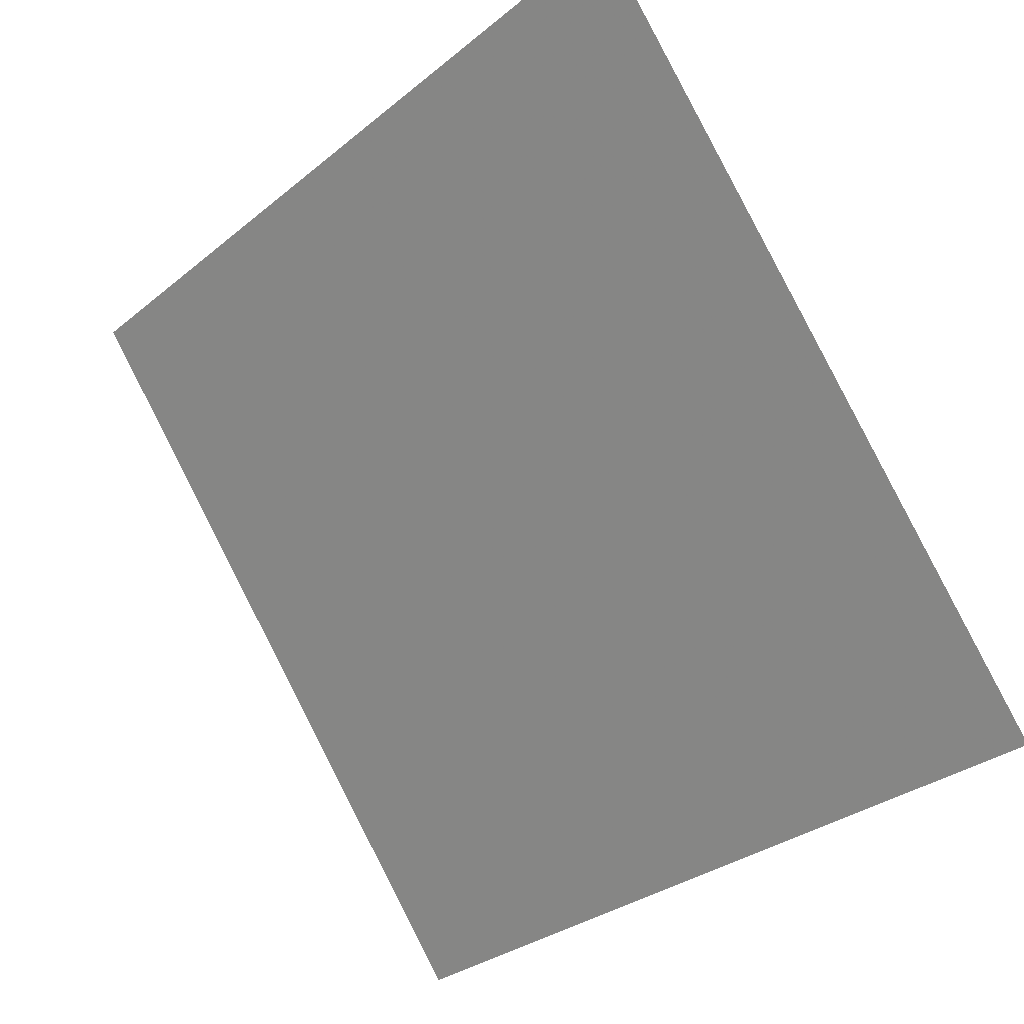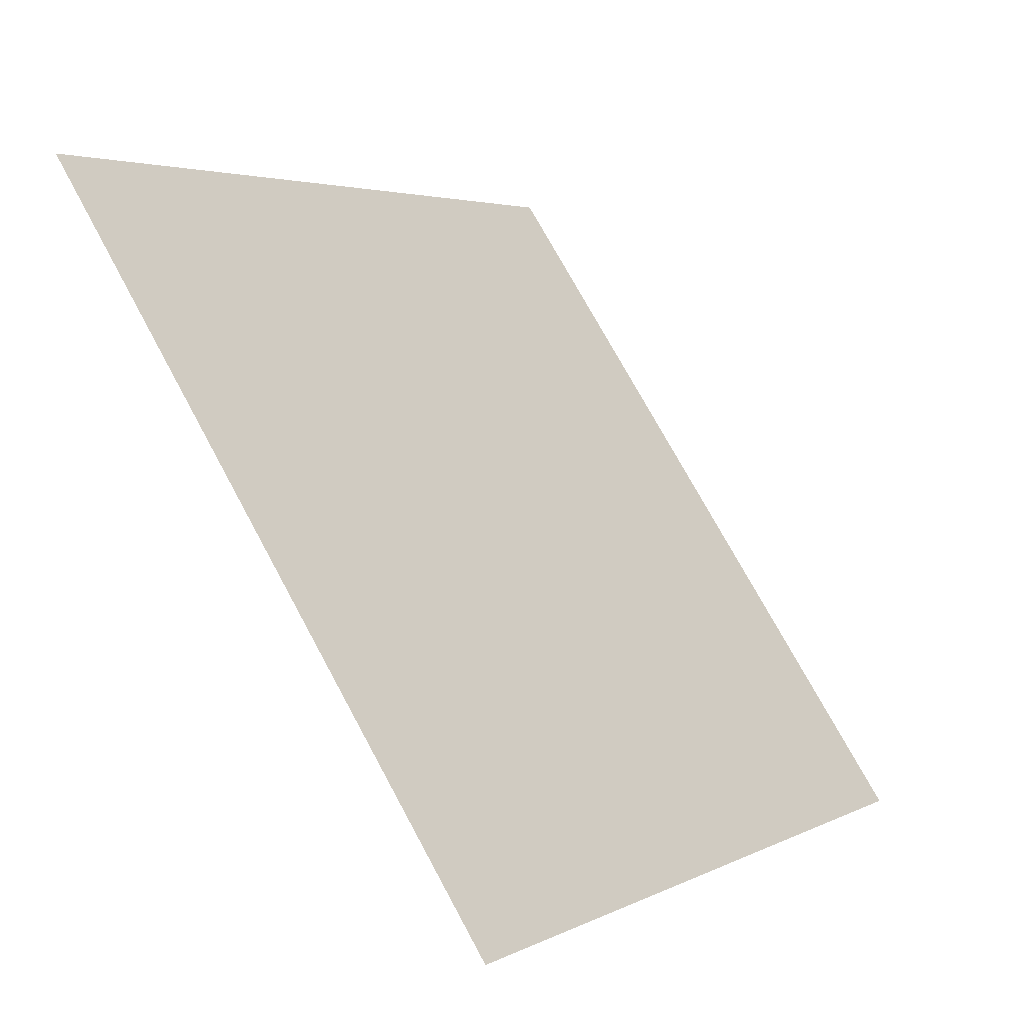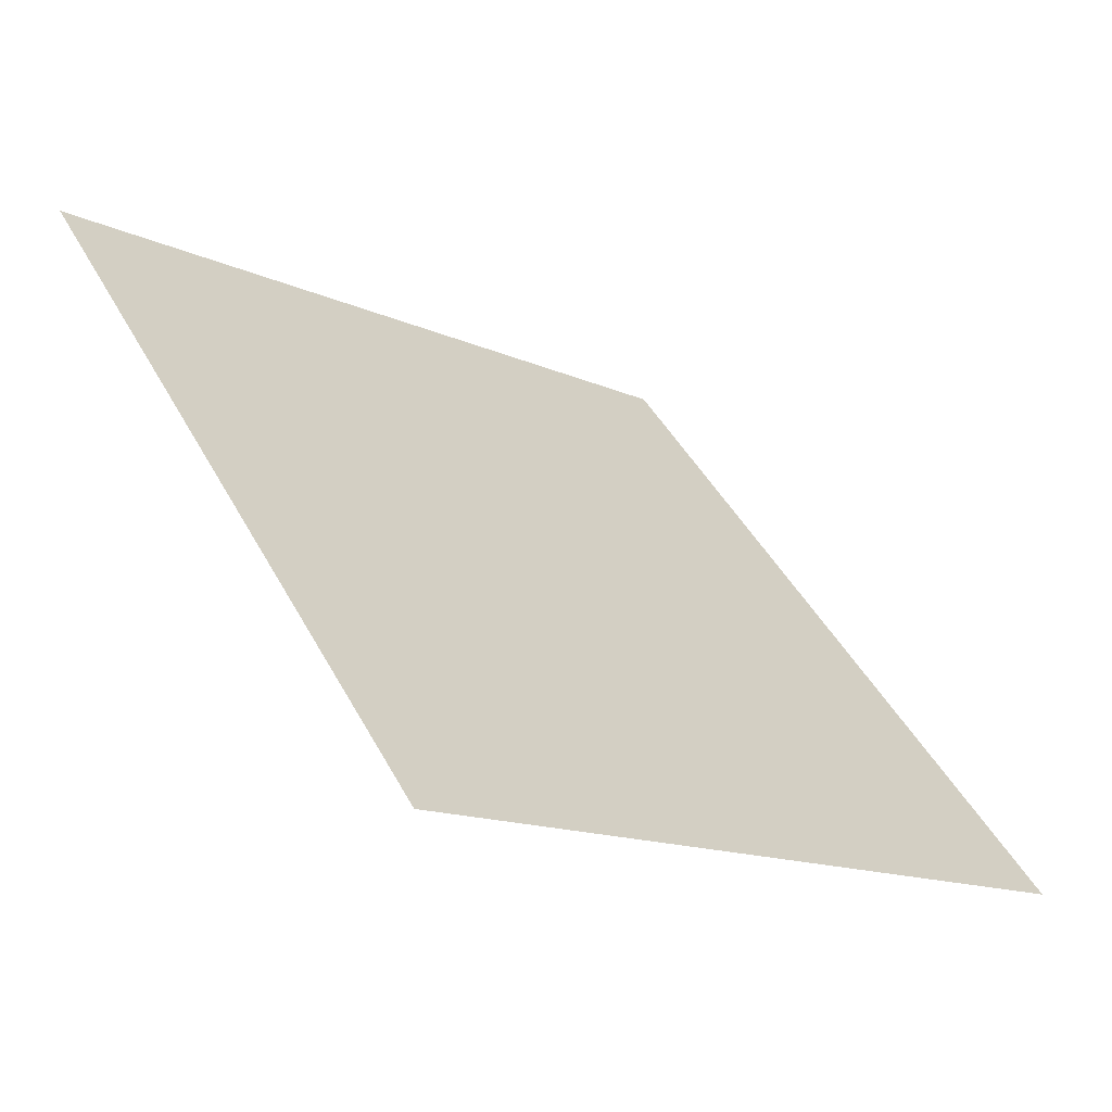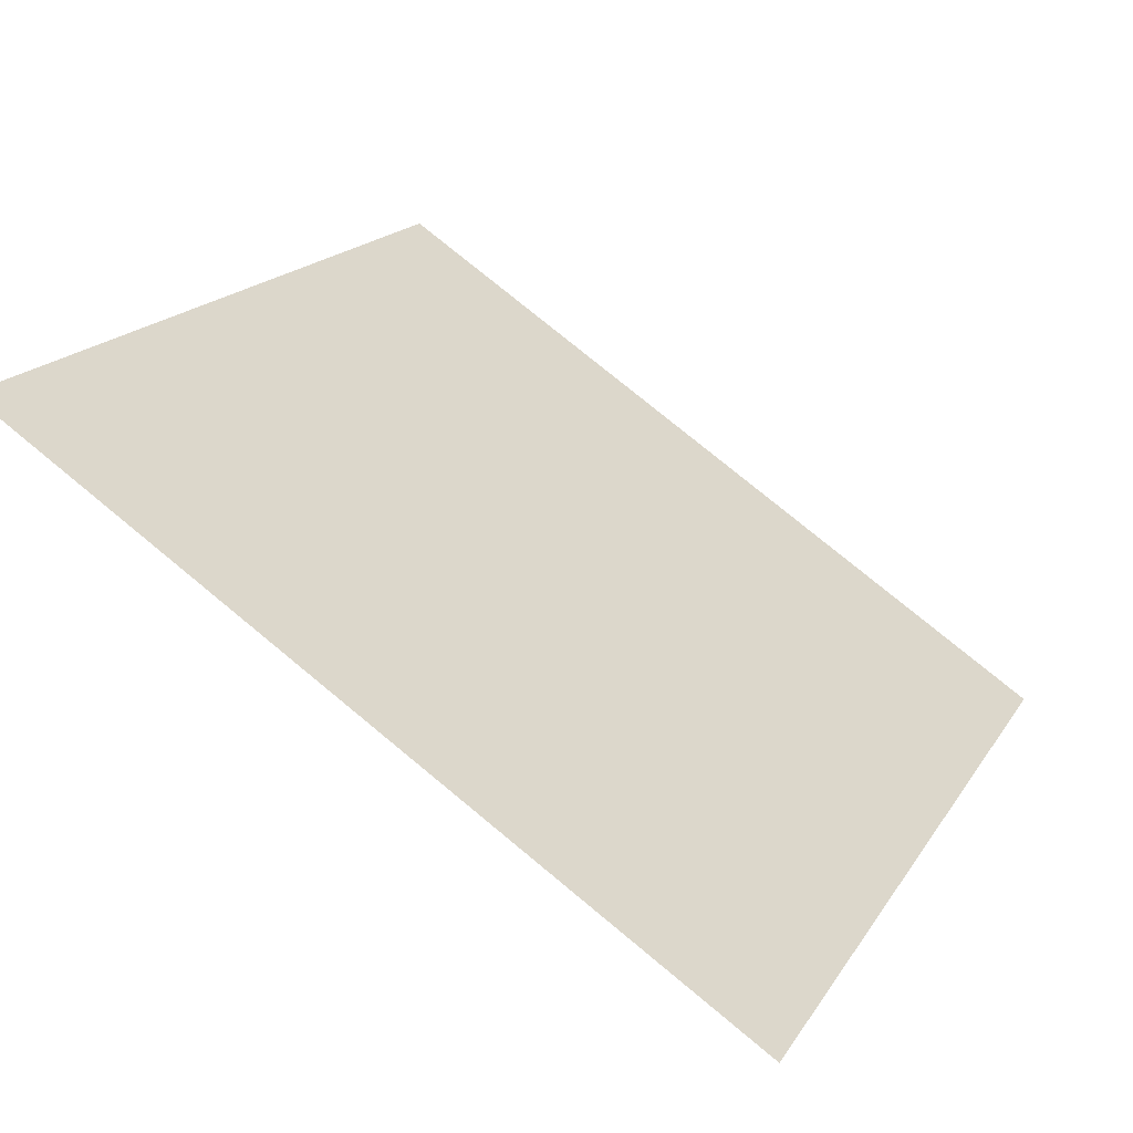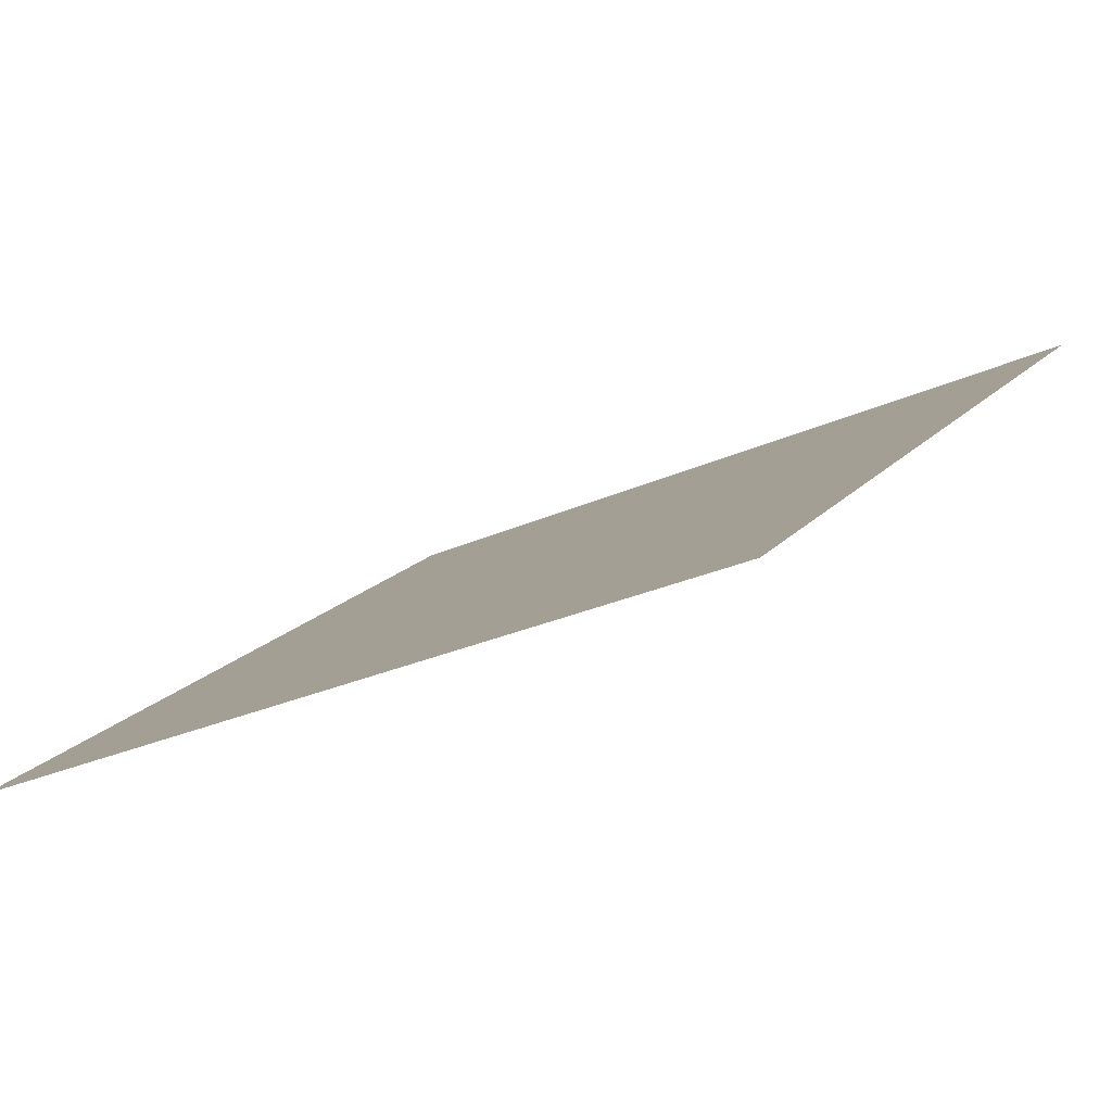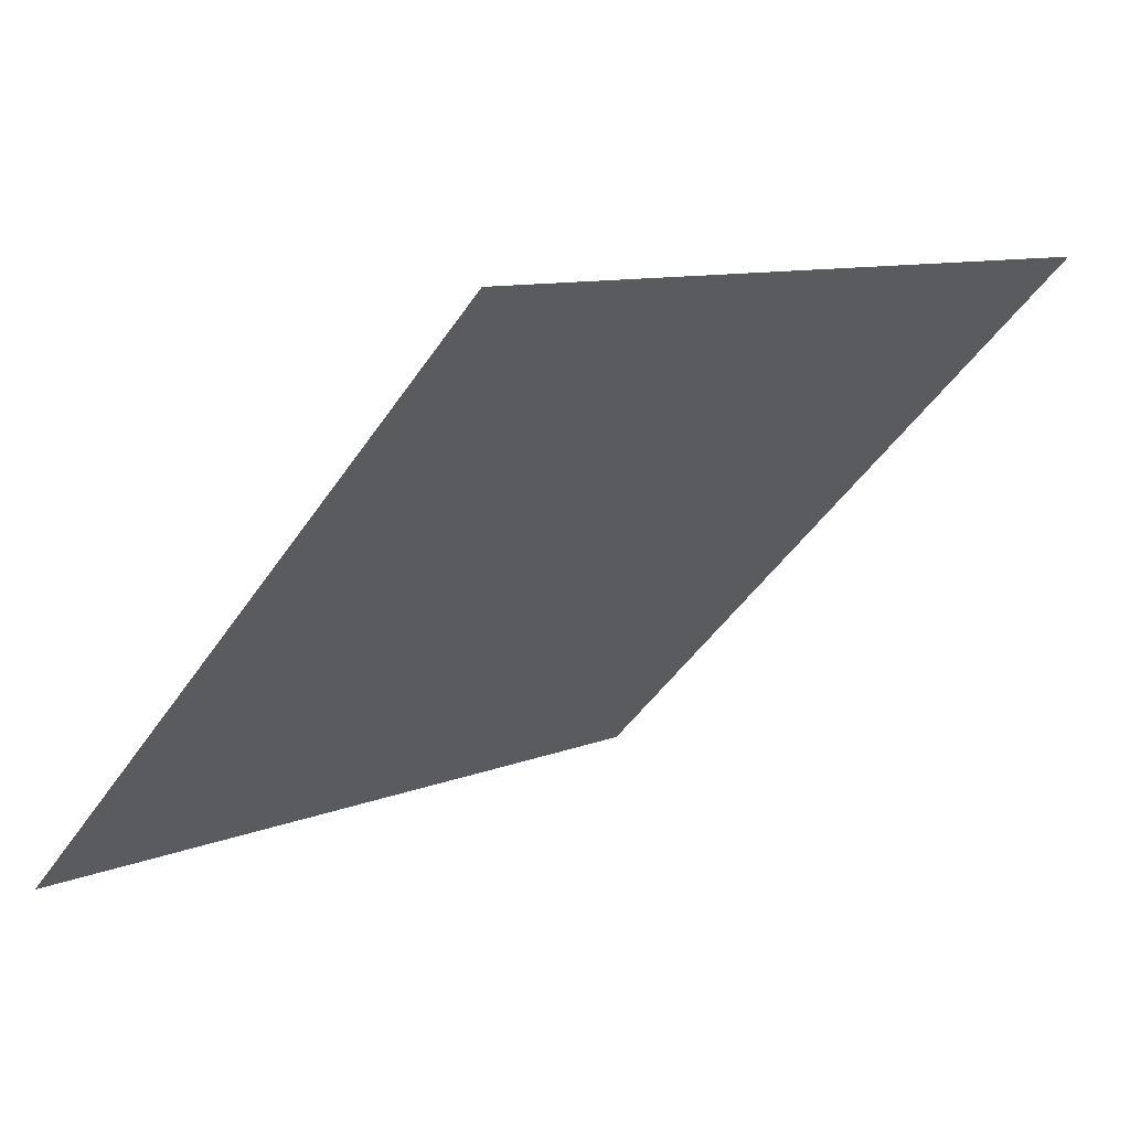
<metadata>
{"format":"obj","ext":"obj","renderer":"f3d","projection":"perspective","resolution":1024,"background":"white","views":[{"elev":-30.2,"azim":-132.3,"up":"+Z"},{"elev":74.3,"azim":-119.8,"up":"+Z"},{"elev":43.7,"azim":63.6,"up":"+Y"},{"elev":78.1,"azim":-141.9,"up":"+Z"},{"elev":-24.8,"azim":-144.3,"up":"+Y"},{"elev":-44.8,"azim":-121.3,"up":"+Y"}]}
</metadata>
<code>
v 0.0197 0.7815 0.5017
v 0.01314 0.7817 0.5018
v 0.01326 0.7856 0.507
v 0.01982 0.7855 0.507
f 4 3 2 1

</code>
